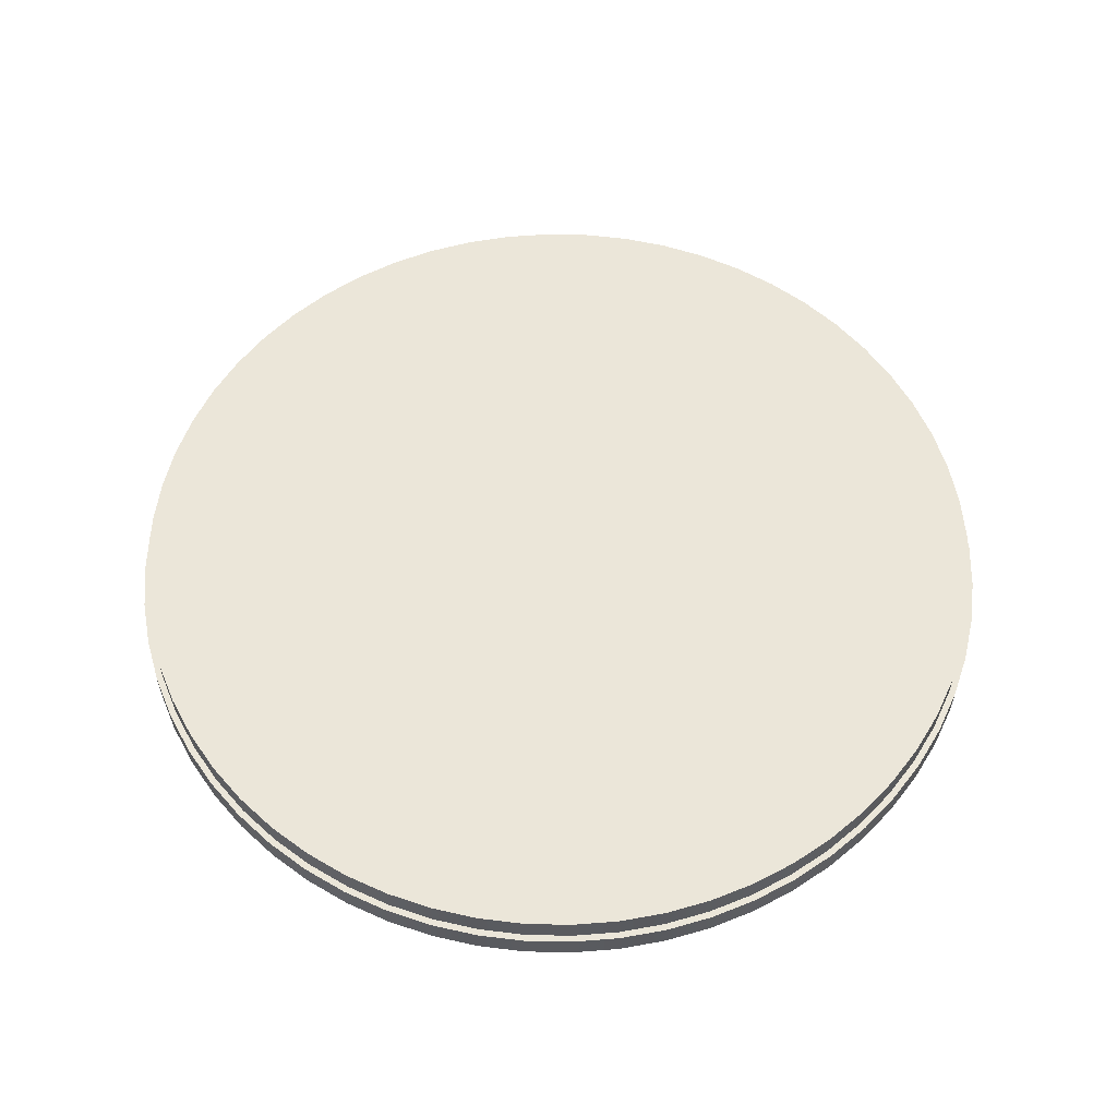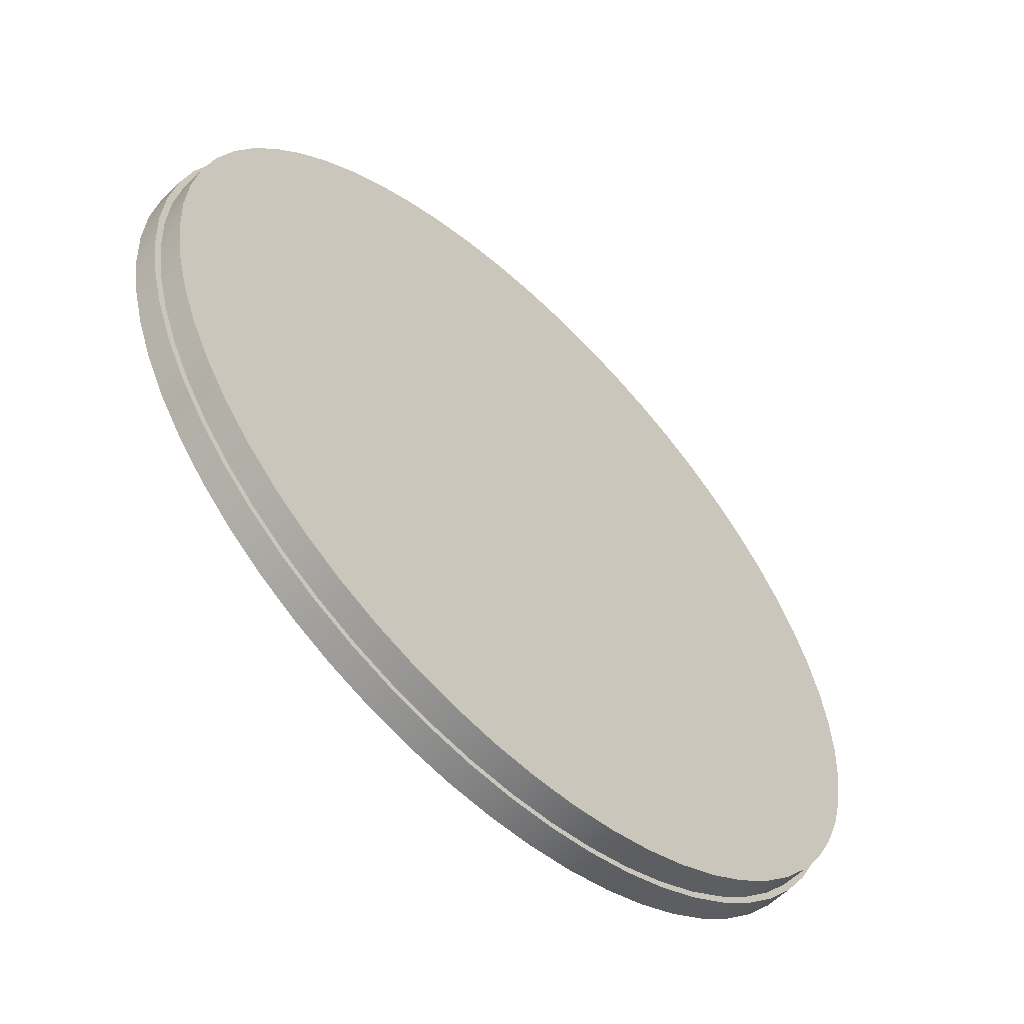
<metadata>
{"format":"obj","ext":"obj","renderer":"f3d","projection":"perspective","resolution":1024,"background":"white","views":[{"elev":56.9,"azim":-67.7,"up":"+Z"},{"elev":-58.3,"azim":-44.4,"up":"+Y"}]}
</metadata>
<code>
v -1.7 -2.082e-16 0.15
v -1.691 0.1777 0.15
v -1.663 0.3534 0.15
v -1.617 0.5253 0.15
v -1.553 0.6915 0.15
v -1.472 0.85 0.15
v -1.375 0.9992 0.15
v -1.263 1.138 0.15
v -1.138 1.263 0.15
v -0.9992 1.375 0.15
v -0.85 1.472 0.15
v -0.6915 1.553 0.15
v -0.5253 1.617 0.15
v -0.3534 1.663 0.15
v -0.1777 1.691 0.15
v 1.041e-16 1.7 0.15
v 0.1777 1.691 0.15
v 0.3534 1.663 0.15
v 0.5253 1.617 0.15
v 0.6915 1.553 0.15
v 0.85 1.472 0.15
v 0.9992 1.375 0.15
v 1.138 1.263 0.15
v 1.263 1.138 0.15
v 1.375 0.9992 0.15
v 1.472 0.85 0.15
v 1.553 0.6915 0.15
v 1.617 0.5253 0.15
v 1.663 0.3534 0.15
v 1.691 0.1777 0.15
v 1.7 0 0.15
v 1.691 -0.1777 0.15
v 1.663 -0.3534 0.15
v 1.617 -0.5253 0.15
v 1.553 -0.6915 0.15
v 1.472 -0.85 0.15
v 1.375 -0.9992 0.15
v 1.263 -1.138 0.15
v 1.138 -1.263 0.15
v 0.9992 -1.375 0.15
v 0.85 -1.472 0.15
v 0.6915 -1.553 0.15
v 0.5253 -1.617 0.15
v 0.3534 -1.663 0.15
v 0.1777 -1.691 0.15
v 1.041e-16 -1.7 0.15
v -0.1777 -1.691 0.15
v -0.3534 -1.663 0.15
v -0.5253 -1.617 0.15
v -0.6915 -1.553 0.15
v -0.85 -1.472 0.15
v -0.9992 -1.375 0.15
v -1.138 -1.263 0.15
v -1.263 -1.138 0.15
v -1.375 -0.9992 0.15
v -1.472 -0.85 0.15
v -1.553 -0.6915 0.15
v -1.617 -0.5253 0.15
v -1.663 -0.3534 0.15
v -1.691 -0.1777 0.15
v -1.7 -2.082e-16 0.05
v -1.691 -0.1777 0.05
v -1.663 -0.3534 0.05
v -1.617 -0.5253 0.05
v -1.553 -0.6915 0.05
v -1.472 -0.85 0.05
v -1.375 -0.9992 0.05
v -1.263 -1.138 0.05
v -1.138 -1.263 0.05
v -0.9992 -1.375 0.05
v -0.85 -1.472 0.05
v -0.6915 -1.553 0.05
v -0.5253 -1.617 0.05
v -0.3534 -1.663 0.05
v -0.1777 -1.691 0.05
v 1.041e-16 -1.7 0.05
v 0.1777 -1.691 0.05
v 0.3534 -1.663 0.05
v 0.5253 -1.617 0.05
v 0.6915 -1.553 0.05
v 0.85 -1.472 0.05
v 0.9992 -1.375 0.05
v 1.138 -1.263 0.05
v 1.263 -1.138 0.05
v 1.375 -0.9992 0.05
v 1.472 -0.85 0.05
v 1.553 -0.6915 0.05
v 1.617 -0.5253 0.05
v 1.663 -0.3534 0.05
v 1.691 -0.1777 0.05
v 1.7 0 0.05
v 1.691 0.1777 0.05
v 1.663 0.3534 0.05
v 1.617 0.5253 0.05
v 1.553 0.6915 0.05
v 1.472 0.85 0.05
v 1.375 0.9992 0.05
v 1.263 1.138 0.05
v 1.138 1.263 0.05
v 0.9992 1.375 0.05
v 0.85 1.472 0.05
v 0.6915 1.553 0.05
v 0.5253 1.617 0.05
v 0.3534 1.663 0.05
v 0.1777 1.691 0.05
v 1.041e-16 1.7 0.05
v -0.1777 1.691 0.05
v -0.3534 1.663 0.05
v -0.5253 1.617 0.05
v -0.6915 1.553 0.05
v -0.85 1.472 0.05
v -0.9992 1.375 0.05
v -1.138 1.263 0.05
v -1.263 1.138 0.05
v -1.375 0.9992 0.05
v -1.472 0.85 0.05
v -1.553 0.6915 0.05
v -1.617 0.5253 0.05
v -1.663 0.3534 0.05
v -1.691 0.1777 0.05
v -1.7 -2.082e-16 0.05
v -1.7 -2.082e-16 0.15
v -1.7 -2.082e-16 0.15
v -1.691 -0.1777 0.15
v -1.663 -0.3534 0.15
v -1.617 -0.5253 0.15
v -1.553 -0.6915 0.15
v -1.472 -0.85 0.15
v -1.375 -0.9992 0.15
v -1.263 -1.138 0.15
v -1.138 -1.263 0.15
v -0.9992 -1.375 0.15
v -0.85 -1.472 0.15
v -0.6915 -1.553 0.15
v -0.5253 -1.617 0.15
v -0.3534 -1.663 0.15
v -0.1777 -1.691 0.15
v 1.041e-16 -1.7 0.15
v 0.1777 -1.691 0.15
v 0.3534 -1.663 0.15
v 0.5253 -1.617 0.15
v 0.6915 -1.553 0.15
v 0.85 -1.472 0.15
v 0.9992 -1.375 0.15
v 1.138 -1.263 0.15
v 1.263 -1.138 0.15
v 1.375 -0.9992 0.15
v 1.472 -0.85 0.15
v 1.553 -0.6915 0.15
v 1.617 -0.5253 0.15
v 1.663 -0.3534 0.15
v 1.691 -0.1777 0.15
v 1.7 0 0.15
v 1.691 0.1777 0.15
v 1.663 0.3534 0.15
v 1.617 0.5253 0.15
v 1.553 0.6915 0.15
v 1.472 0.85 0.15
v 1.375 0.9992 0.15
v 1.263 1.138 0.15
v 1.138 1.263 0.15
v 0.9992 1.375 0.15
v 0.85 1.472 0.15
v 0.6915 1.553 0.15
v 0.5253 1.617 0.15
v 0.3534 1.663 0.15
v 0.1777 1.691 0.15
v 1.041e-16 1.7 0.15
v -0.1777 1.691 0.15
v -0.3534 1.663 0.15
v -0.5253 1.617 0.15
v -0.6915 1.553 0.15
v -0.85 1.472 0.15
v -0.9992 1.375 0.15
v -1.138 1.263 0.15
v -1.263 1.138 0.15
v -1.375 0.9992 0.15
v -1.472 0.85 0.15
v -1.553 0.6915 0.15
v -1.617 0.5253 0.15
v -1.663 0.3534 0.15
v -1.691 0.1777 0.15
v -1.725 -2.113e-16 -0.05
v -1.716 0.1803 -0.05
v -1.687 0.3586 -0.05
v -1.641 0.5331 -0.05
v -1.576 0.7016 -0.05
v -1.494 0.8625 -0.05
v -1.396 1.014 -0.05
v -1.282 1.154 -0.05
v -1.154 1.282 -0.05
v -1.014 1.396 -0.05
v -0.8625 1.494 -0.05
v -0.7016 1.576 -0.05
v -0.5331 1.641 -0.05
v -0.3586 1.687 -0.05
v -0.1803 1.716 -0.05
v 1.056e-16 1.725 -0.05
v 0.1803 1.716 -0.05
v 0.3586 1.687 -0.05
v 0.5331 1.641 -0.05
v 0.7016 1.576 -0.05
v 0.8625 1.494 -0.05
v 1.014 1.396 -0.05
v 1.154 1.282 -0.05
v 1.282 1.154 -0.05
v 1.396 1.014 -0.05
v 1.494 0.8625 -0.05
v 1.576 0.7016 -0.05
v 1.641 0.5331 -0.05
v 1.687 0.3586 -0.05
v 1.716 0.1803 -0.05
v 1.725 0 -0.05
v 1.716 -0.1803 -0.05
v 1.687 -0.3586 -0.05
v 1.641 -0.5331 -0.05
v 1.576 -0.7016 -0.05
v 1.494 -0.8625 -0.05
v 1.396 -1.014 -0.05
v 1.282 -1.154 -0.05
v 1.154 -1.282 -0.05
v 1.014 -1.396 -0.05
v 0.8625 -1.494 -0.05
v 0.7016 -1.576 -0.05
v 0.5331 -1.641 -0.05
v 0.3586 -1.687 -0.05
v 0.1803 -1.716 -0.05
v 1.056e-16 -1.725 -0.05
v -0.1803 -1.716 -0.05
v -0.3586 -1.687 -0.05
v -0.5331 -1.641 -0.05
v -0.7016 -1.576 -0.05
v -0.8625 -1.494 -0.05
v -1.014 -1.396 -0.05
v -1.154 -1.282 -0.05
v -1.282 -1.154 -0.05
v -1.396 -1.014 -0.05
v -1.494 -0.8625 -0.05
v -1.576 -0.7016 -0.05
v -1.641 -0.5331 -0.05
v -1.687 -0.3586 -0.05
v -1.716 -0.1803 -0.05
v -1.725 -2.113e-16 -0.05
v -1.716 -0.1803 -0.05
v -1.687 -0.3586 -0.05
v -1.641 -0.5331 -0.05
v -1.576 -0.7016 -0.05
v -1.494 -0.8625 -0.05
v -1.396 -1.014 -0.05
v -1.282 -1.154 -0.05
v -1.154 -1.282 -0.05
v -1.014 -1.396 -0.05
v -0.8625 -1.494 -0.05
v -0.7016 -1.576 -0.05
v -0.5331 -1.641 -0.05
v -0.3586 -1.687 -0.05
v -0.1803 -1.716 -0.05
v 1.056e-16 -1.725 -0.05
v 0.1803 -1.716 -0.05
v 0.3586 -1.687 -0.05
v 0.5331 -1.641 -0.05
v 0.7016 -1.576 -0.05
v 0.8625 -1.494 -0.05
v 1.014 -1.396 -0.05
v 1.154 -1.282 -0.05
v 1.282 -1.154 -0.05
v 1.396 -1.014 -0.05
v 1.494 -0.8625 -0.05
v 1.576 -0.7016 -0.05
v 1.641 -0.5331 -0.05
v 1.687 -0.3586 -0.05
v 1.716 -0.1803 -0.05
v 1.725 0 -0.05
v 1.716 0.1803 -0.05
v 1.687 0.3586 -0.05
v 1.641 0.5331 -0.05
v 1.576 0.7016 -0.05
v 1.494 0.8625 -0.05
v 1.396 1.014 -0.05
v 1.282 1.154 -0.05
v 1.154 1.282 -0.05
v 1.014 1.396 -0.05
v 0.8625 1.494 -0.05
v 0.7016 1.576 -0.05
v 0.5331 1.641 -0.05
v 0.3586 1.687 -0.05
v 0.1803 1.716 -0.05
v 1.056e-16 1.725 -0.05
v -0.1803 1.716 -0.05
v -0.3586 1.687 -0.05
v -0.5331 1.641 -0.05
v -0.7016 1.576 -0.05
v -0.8625 1.494 -0.05
v -1.014 1.396 -0.05
v -1.154 1.282 -0.05
v -1.282 1.154 -0.05
v -1.396 1.014 -0.05
v -1.494 0.8625 -0.05
v -1.576 0.7016 -0.05
v -1.641 0.5331 -0.05
v -1.687 0.3586 -0.05
v -1.716 0.1803 -0.05
v -1.725 -2.113e-16 0.05
v -1.716 0.1803 0.05
v -1.687 0.3586 0.05
v -1.641 0.5331 0.05
v -1.576 0.7016 0.05
v -1.494 0.8625 0.05
v -1.396 1.014 0.05
v -1.282 1.154 0.05
v -1.154 1.282 0.05
v -1.014 1.396 0.05
v -0.8625 1.494 0.05
v -0.7016 1.576 0.05
v -0.5331 1.641 0.05
v -0.3586 1.687 0.05
v -0.1803 1.716 0.05
v 1.056e-16 1.725 0.05
v 0.1803 1.716 0.05
v 0.3586 1.687 0.05
v 0.5331 1.641 0.05
v 0.7016 1.576 0.05
v 0.8625 1.494 0.05
v 1.014 1.396 0.05
v 1.154 1.282 0.05
v 1.282 1.154 0.05
v 1.396 1.014 0.05
v 1.494 0.8625 0.05
v 1.576 0.7016 0.05
v 1.641 0.5331 0.05
v 1.687 0.3586 0.05
v 1.716 0.1803 0.05
v 1.725 0 0.05
v 1.716 -0.1803 0.05
v 1.687 -0.3586 0.05
v 1.641 -0.5331 0.05
v 1.576 -0.7016 0.05
v 1.494 -0.8625 0.05
v 1.396 -1.014 0.05
v 1.282 -1.154 0.05
v 1.154 -1.282 0.05
v 1.014 -1.396 0.05
v 0.8625 -1.494 0.05
v 0.7016 -1.576 0.05
v 0.5331 -1.641 0.05
v 0.3586 -1.687 0.05
v 0.1803 -1.716 0.05
v 1.056e-16 -1.725 0.05
v -0.1803 -1.716 0.05
v -0.3586 -1.687 0.05
v -0.5331 -1.641 0.05
v -0.7016 -1.576 0.05
v -0.8625 -1.494 0.05
v -1.014 -1.396 0.05
v -1.154 -1.282 0.05
v -1.282 -1.154 0.05
v -1.396 -1.014 0.05
v -1.494 -0.8625 0.05
v -1.576 -0.7016 0.05
v -1.641 -0.5331 0.05
v -1.687 -0.3586 0.05
v -1.716 -0.1803 0.05
v -1.725 -2.113e-16 -0.05
v -1.725 -2.113e-16 0.05
v -1.7 -2.082e-16 0.05
v -1.691 0.1777 0.05
v -1.663 0.3534 0.05
v -1.617 0.5253 0.05
v -1.553 0.6915 0.05
v -1.472 0.85 0.05
v -1.375 0.9992 0.05
v -1.263 1.138 0.05
v -1.138 1.263 0.05
v -0.9992 1.375 0.05
v -0.85 1.472 0.05
v -0.6915 1.553 0.05
v -0.5253 1.617 0.05
v -0.3534 1.663 0.05
v -0.1777 1.691 0.05
v 1.041e-16 1.7 0.05
v 0.1777 1.691 0.05
v 0.3534 1.663 0.05
v 0.5253 1.617 0.05
v 0.6915 1.553 0.05
v 0.85 1.472 0.05
v 0.9992 1.375 0.05
v 1.138 1.263 0.05
v 1.263 1.138 0.05
v 1.375 0.9992 0.05
v 1.472 0.85 0.05
v 1.553 0.6915 0.05
v 1.617 0.5253 0.05
v 1.663 0.3534 0.05
v 1.691 0.1777 0.05
v 1.7 0 0.05
v 1.691 -0.1777 0.05
v 1.663 -0.3534 0.05
v 1.617 -0.5253 0.05
v 1.553 -0.6915 0.05
v 1.472 -0.85 0.05
v 1.375 -0.9992 0.05
v 1.263 -1.138 0.05
v 1.138 -1.263 0.05
v 0.9992 -1.375 0.05
v 0.85 -1.472 0.05
v 0.6915 -1.553 0.05
v 0.5253 -1.617 0.05
v 0.3534 -1.663 0.05
v 0.1777 -1.691 0.05
v 1.041e-16 -1.7 0.05
v -0.1777 -1.691 0.05
v -0.3534 -1.663 0.05
v -0.5253 -1.617 0.05
v -0.6915 -1.553 0.05
v -0.85 -1.472 0.05
v -0.9992 -1.375 0.05
v -1.138 -1.263 0.05
v -1.263 -1.138 0.05
v -1.375 -0.9992 0.05
v -1.472 -0.85 0.05
v -1.553 -0.6915 0.05
v -1.617 -0.5253 0.05
v -1.663 -0.3534 0.05
v -1.691 -0.1777 0.05
v -1.725 -2.113e-16 0.05
v -1.716 -0.1803 0.05
v -1.687 -0.3586 0.05
v -1.641 -0.5331 0.05
v -1.576 -0.7016 0.05
v -1.494 -0.8625 0.05
v -1.396 -1.014 0.05
v -1.282 -1.154 0.05
v -1.154 -1.282 0.05
v -1.014 -1.396 0.05
v -0.8625 -1.494 0.05
v -0.7016 -1.576 0.05
v -0.5331 -1.641 0.05
v -0.3586 -1.687 0.05
v -0.1803 -1.716 0.05
v 1.056e-16 -1.725 0.05
v 0.1803 -1.716 0.05
v 0.3586 -1.687 0.05
v 0.5331 -1.641 0.05
v 0.7016 -1.576 0.05
v 0.8625 -1.494 0.05
v 1.014 -1.396 0.05
v 1.154 -1.282 0.05
v 1.282 -1.154 0.05
v 1.396 -1.014 0.05
v 1.494 -0.8625 0.05
v 1.576 -0.7016 0.05
v 1.641 -0.5331 0.05
v 1.687 -0.3586 0.05
v 1.716 -0.1803 0.05
v 1.725 0 0.05
v 1.716 0.1803 0.05
v 1.687 0.3586 0.05
v 1.641 0.5331 0.05
v 1.576 0.7016 0.05
v 1.494 0.8625 0.05
v 1.396 1.014 0.05
v 1.282 1.154 0.05
v 1.154 1.282 0.05
v 1.014 1.396 0.05
v 0.8625 1.494 0.05
v 0.7016 1.576 0.05
v 0.5331 1.641 0.05
v 0.3586 1.687 0.05
v 0.1803 1.716 0.05
v 1.056e-16 1.725 0.05
v -0.1803 1.716 0.05
v -0.3586 1.687 0.05
v -0.5331 1.641 0.05
v -0.7016 1.576 0.05
v -0.8625 1.494 0.05
v -1.014 1.396 0.05
v -1.154 1.282 0.05
v -1.282 1.154 0.05
v -1.396 1.014 0.05
v -1.494 0.8625 0.05
v -1.576 0.7016 0.05
v -1.641 0.5331 0.05
v -1.687 0.3586 0.05
v -1.716 0.1803 0.05
f 2 120 1
f 1 120 121
f 122 61 60
f 60 61 62
f 60 62 59
f 59 62 63
f 59 63 58
f 58 63 64
f 58 64 57
f 57 64 65
f 57 65 56
f 56 65 66
f 56 66 55
f 55 66 67
f 55 67 54
f 54 67 68
f 54 68 53
f 53 68 69
f 53 69 52
f 52 69 70
f 52 70 51
f 51 70 71
f 51 71 50
f 50 71 72
f 50 72 49
f 49 72 73
f 49 73 48
f 48 73 74
f 48 74 47
f 47 74 75
f 47 75 46
f 46 75 76
f 46 76 45
f 45 76 77
f 45 77 44
f 44 77 78
f 44 78 43
f 43 78 79
f 43 79 42
f 42 79 80
f 42 80 41
f 41 80 81
f 41 81 40
f 40 81 82
f 40 82 39
f 39 82 83
f 39 83 38
f 38 83 84
f 38 84 37
f 37 84 85
f 37 85 36
f 36 85 86
f 36 86 35
f 35 86 87
f 35 87 34
f 34 87 88
f 34 88 33
f 33 88 89
f 33 89 32
f 32 89 90
f 32 90 31
f 31 90 91
f 31 91 30
f 30 91 92
f 30 92 29
f 29 92 93
f 29 93 28
f 28 93 94
f 28 94 27
f 27 94 95
f 27 95 26
f 26 95 96
f 26 96 25
f 25 96 97
f 25 97 24
f 24 97 98
f 24 98 23
f 23 98 99
f 23 99 22
f 22 99 100
f 22 100 21
f 21 100 101
f 21 101 20
f 20 101 102
f 20 102 19
f 19 102 103
f 19 103 18
f 18 103 104
f 18 104 17
f 17 104 105
f 17 105 16
f 16 105 106
f 16 106 15
f 15 106 107
f 15 107 14
f 14 107 108
f 14 108 13
f 13 108 109
f 13 109 12
f 12 109 110
f 12 110 11
f 11 110 111
f 11 111 10
f 10 111 112
f 10 112 9
f 9 112 113
f 9 113 8
f 8 113 114
f 8 114 7
f 7 114 115
f 7 115 6
f 6 115 116
f 6 116 5
f 5 116 117
f 5 117 4
f 4 117 118
f 4 118 3
f 3 118 119
f 3 119 2
f 2 119 120
f 124 152 123
f 123 152 153
f 123 153 182
f 182 153 154
f 182 154 181
f 181 154 155
f 181 155 180
f 180 155 156
f 180 156 179
f 179 156 157
f 179 157 178
f 178 157 158
f 178 158 177
f 177 158 159
f 177 159 176
f 176 159 160
f 176 160 175
f 175 160 161
f 175 161 174
f 174 161 162
f 174 162 173
f 173 162 163
f 173 163 172
f 172 163 164
f 172 164 171
f 171 164 165
f 171 165 170
f 170 165 166
f 170 166 169
f 169 166 167
f 169 167 168
f 152 124 151
f 151 124 125
f 151 125 150
f 150 125 126
f 150 126 149
f 149 126 127
f 149 127 148
f 148 127 128
f 148 128 147
f 147 128 129
f 147 129 146
f 146 129 130
f 146 130 145
f 145 130 131
f 145 131 144
f 144 131 132
f 144 132 143
f 143 132 133
f 143 133 142
f 142 133 134
f 142 134 141
f 141 134 135
f 141 135 140
f 140 135 136
f 140 136 139
f 139 136 137
f 139 137 138
f 184 212 183
f 183 212 213
f 183 213 242
f 242 213 214
f 242 214 241
f 241 214 215
f 241 215 240
f 240 215 216
f 240 216 239
f 239 216 217
f 239 217 238
f 238 217 218
f 238 218 237
f 237 218 219
f 237 219 236
f 236 219 220
f 236 220 235
f 235 220 221
f 235 221 234
f 234 221 222
f 234 222 233
f 233 222 223
f 233 223 232
f 232 223 224
f 232 224 231
f 231 224 225
f 231 225 230
f 230 225 226
f 230 226 229
f 229 226 227
f 229 227 228
f 212 184 211
f 211 184 185
f 211 185 210
f 210 185 186
f 210 186 209
f 209 186 187
f 209 187 208
f 208 187 188
f 208 188 207
f 207 188 189
f 207 189 206
f 206 189 190
f 206 190 205
f 205 190 191
f 205 191 204
f 204 191 192
f 204 192 203
f 203 192 193
f 203 193 202
f 202 193 194
f 202 194 201
f 201 194 195
f 201 195 200
f 200 195 196
f 200 196 199
f 199 196 197
f 199 197 198
f 244 362 243
f 243 362 364
f 363 303 302
f 302 303 304
f 302 304 301
f 301 304 305
f 301 305 300
f 300 305 306
f 300 306 299
f 299 306 307
f 299 307 298
f 298 307 308
f 298 308 297
f 297 308 309
f 297 309 296
f 296 309 310
f 296 310 295
f 295 310 311
f 295 311 294
f 294 311 312
f 294 312 293
f 293 312 313
f 293 313 292
f 292 313 314
f 292 314 291
f 291 314 315
f 291 315 290
f 290 315 316
f 290 316 289
f 289 316 317
f 289 317 288
f 288 317 318
f 288 318 287
f 287 318 319
f 287 319 286
f 286 319 320
f 286 320 285
f 285 320 321
f 285 321 284
f 284 321 322
f 284 322 283
f 283 322 323
f 283 323 282
f 282 323 324
f 282 324 281
f 281 324 325
f 281 325 280
f 280 325 326
f 280 326 279
f 279 326 327
f 279 327 278
f 278 327 328
f 278 328 277
f 277 328 329
f 277 329 276
f 276 329 330
f 276 330 275
f 275 330 331
f 275 331 274
f 274 331 332
f 274 332 273
f 273 332 333
f 273 333 272
f 272 333 334
f 272 334 271
f 271 334 335
f 271 335 270
f 270 335 336
f 270 336 269
f 269 336 337
f 269 337 268
f 268 337 338
f 268 338 267
f 267 338 339
f 267 339 266
f 266 339 340
f 266 340 265
f 265 340 341
f 265 341 264
f 264 341 342
f 264 342 263
f 263 342 343
f 263 343 262
f 262 343 344
f 262 344 261
f 261 344 345
f 261 345 260
f 260 345 346
f 260 346 259
f 259 346 347
f 259 347 258
f 258 347 348
f 258 348 257
f 257 348 349
f 257 349 256
f 256 349 350
f 256 350 255
f 255 350 351
f 255 351 254
f 254 351 352
f 254 352 253
f 253 352 353
f 253 353 252
f 252 353 354
f 252 354 251
f 251 354 355
f 251 355 250
f 250 355 356
f 250 356 249
f 249 356 357
f 249 357 248
f 248 357 358
f 248 358 247
f 247 358 359
f 247 359 246
f 246 359 360
f 246 360 245
f 245 360 361
f 245 361 244
f 244 361 362
f 424 365 425
f 425 365 366
f 425 366 484
f 484 366 367
f 484 367 483
f 483 367 368
f 483 368 482
f 482 368 369
f 482 369 481
f 481 369 370
f 481 370 480
f 480 370 371
f 480 371 479
f 479 371 372
f 479 372 478
f 478 372 373
f 478 373 477
f 477 373 374
f 477 374 476
f 476 374 375
f 476 375 475
f 475 375 376
f 475 376 474
f 474 376 377
f 474 377 473
f 473 377 378
f 473 378 472
f 472 378 379
f 472 379 471
f 471 379 380
f 471 380 470
f 470 380 469
f 469 380 381
f 469 381 468
f 468 381 382
f 468 382 467
f 467 382 383
f 467 383 466
f 466 383 384
f 466 384 465
f 465 384 385
f 465 385 464
f 464 385 386
f 464 386 463
f 463 386 387
f 463 387 462
f 462 387 388
f 462 388 461
f 461 388 389
f 461 389 460
f 460 389 390
f 460 390 459
f 459 390 391
f 459 391 458
f 458 391 392
f 458 392 457
f 457 392 393
f 457 393 456
f 456 393 394
f 456 394 455
f 455 394 395
f 455 395 454
f 454 395 396
f 454 396 397
f 454 397 453
f 453 397 398
f 453 398 452
f 452 398 399
f 452 399 451
f 451 399 400
f 451 400 450
f 450 400 401
f 450 401 449
f 449 401 402
f 449 402 448
f 448 402 403
f 448 403 447
f 447 403 404
f 447 404 446
f 446 404 405
f 446 405 445
f 445 405 406
f 445 406 444
f 444 406 407
f 444 407 443
f 443 407 408
f 443 408 442
f 442 408 409
f 442 409 441
f 441 409 410
f 441 410 440
f 440 410 439
f 439 410 411
f 439 411 438
f 438 411 412
f 438 412 437
f 437 412 413
f 437 413 436
f 436 413 414
f 436 414 435
f 435 414 415
f 435 415 434
f 434 415 416
f 434 416 433
f 433 416 417
f 433 417 432
f 432 417 418
f 432 418 431
f 431 418 419
f 431 419 430
f 430 419 420
f 430 420 429
f 429 420 421
f 429 421 428
f 428 421 422
f 428 422 427
f 427 422 423
f 427 423 426
f 426 423 424
f 426 424 425

</code>
